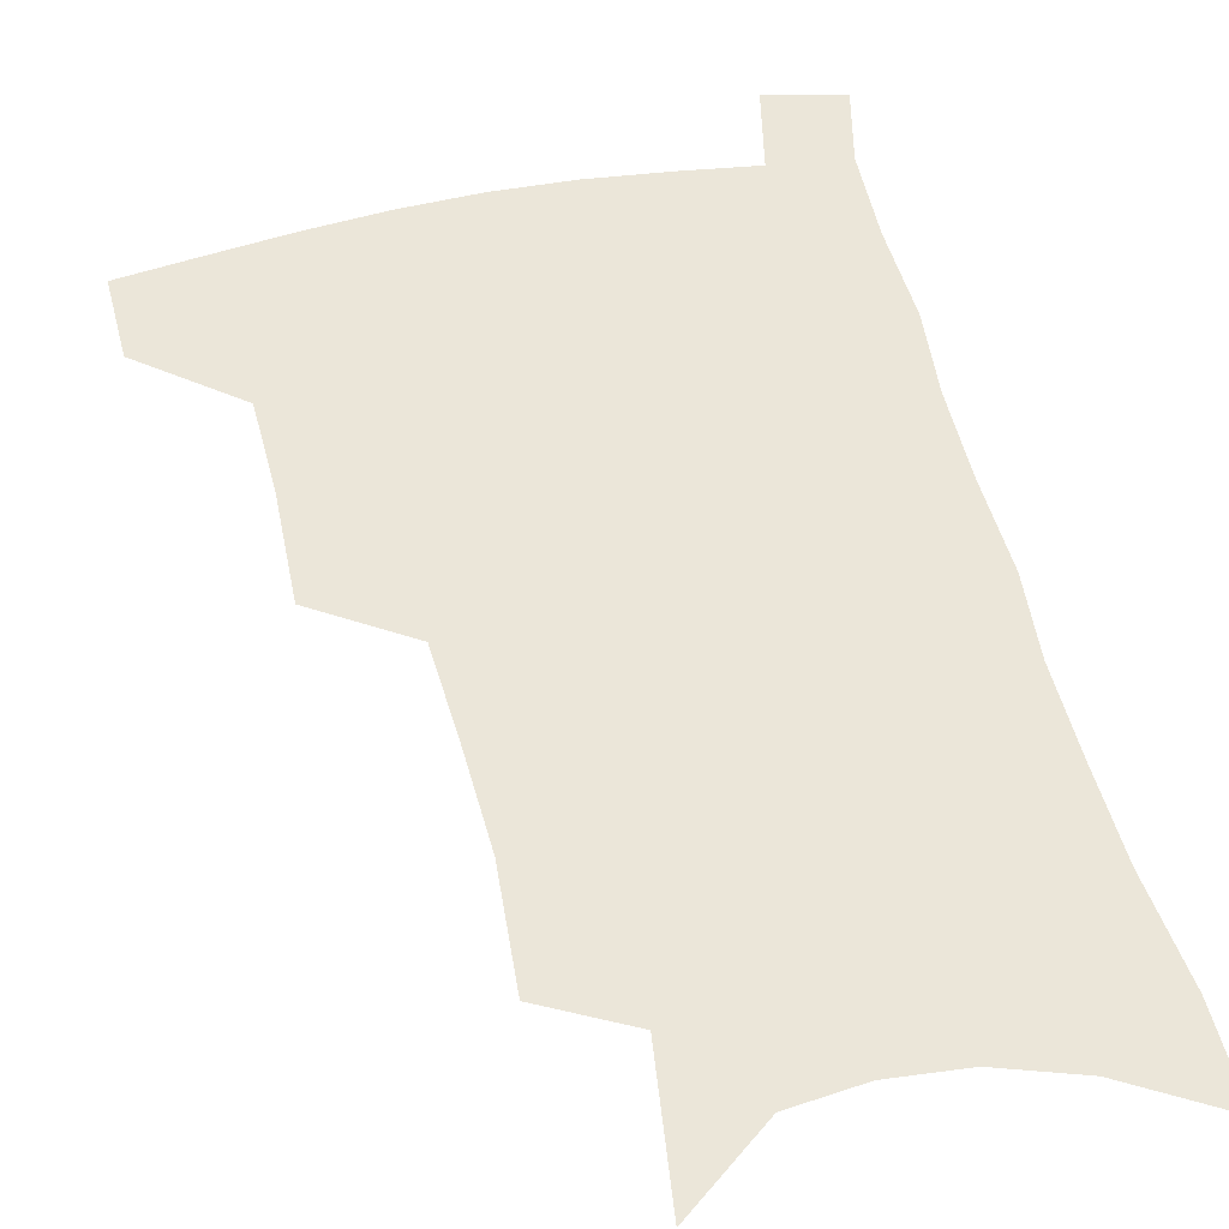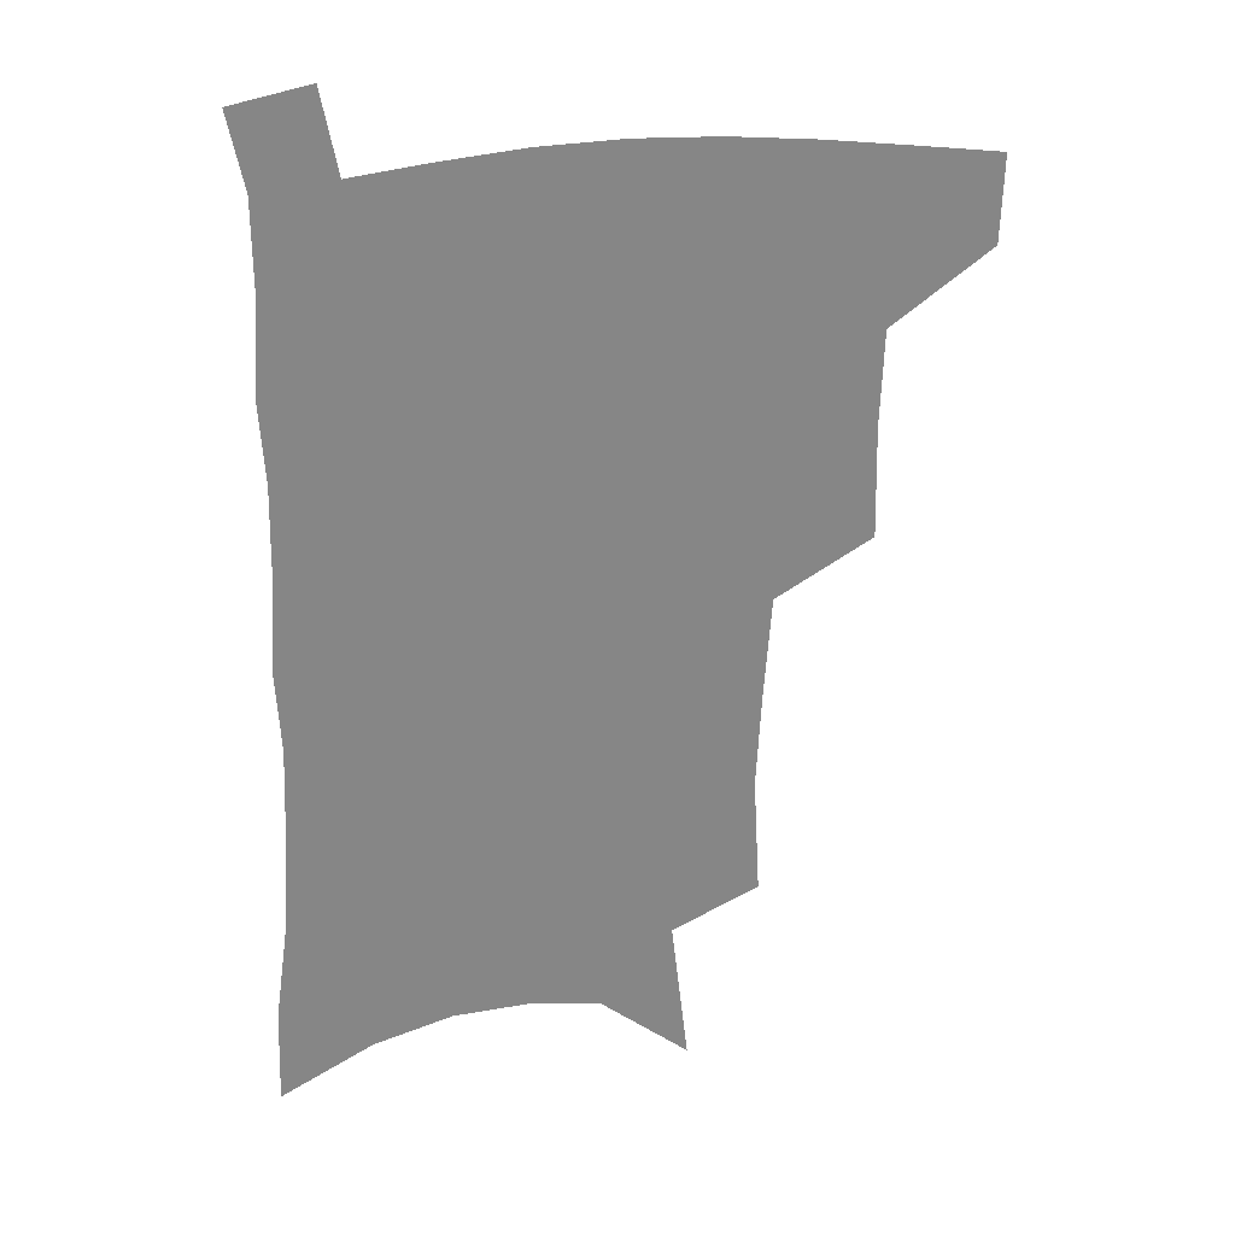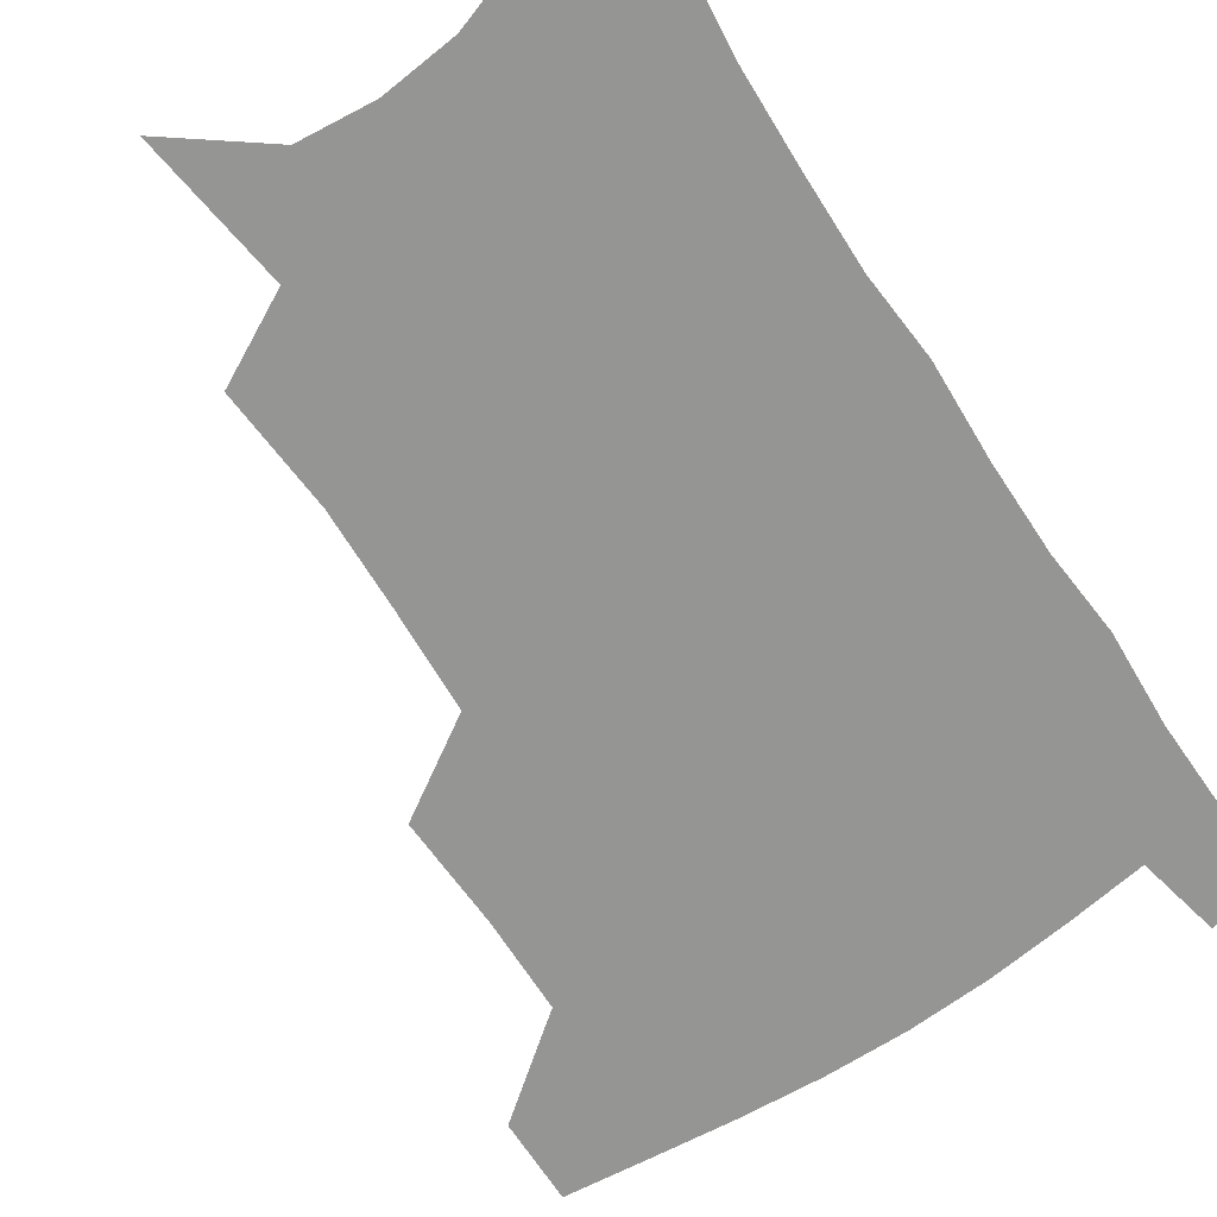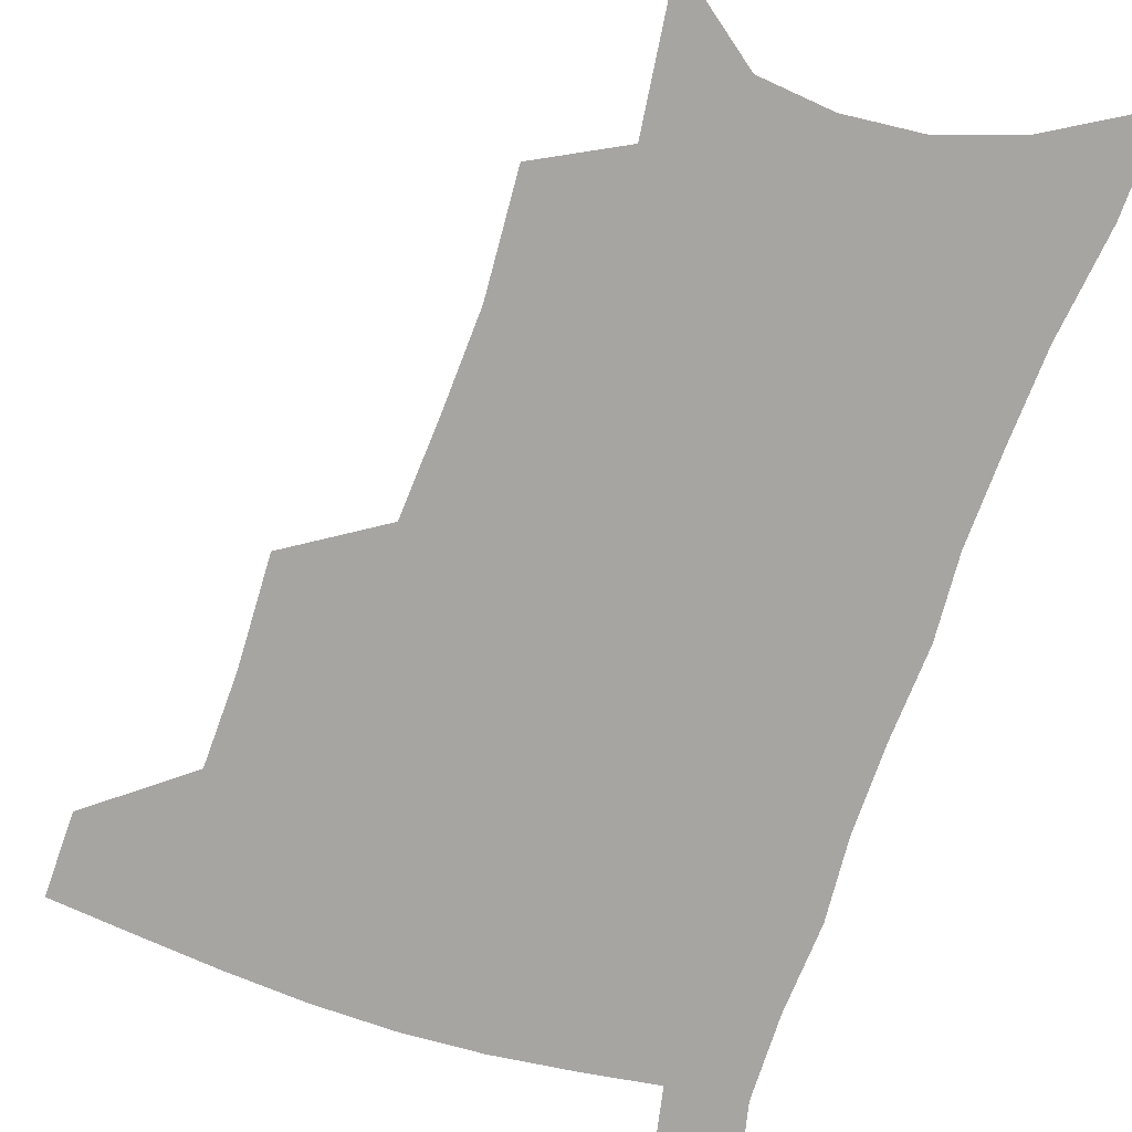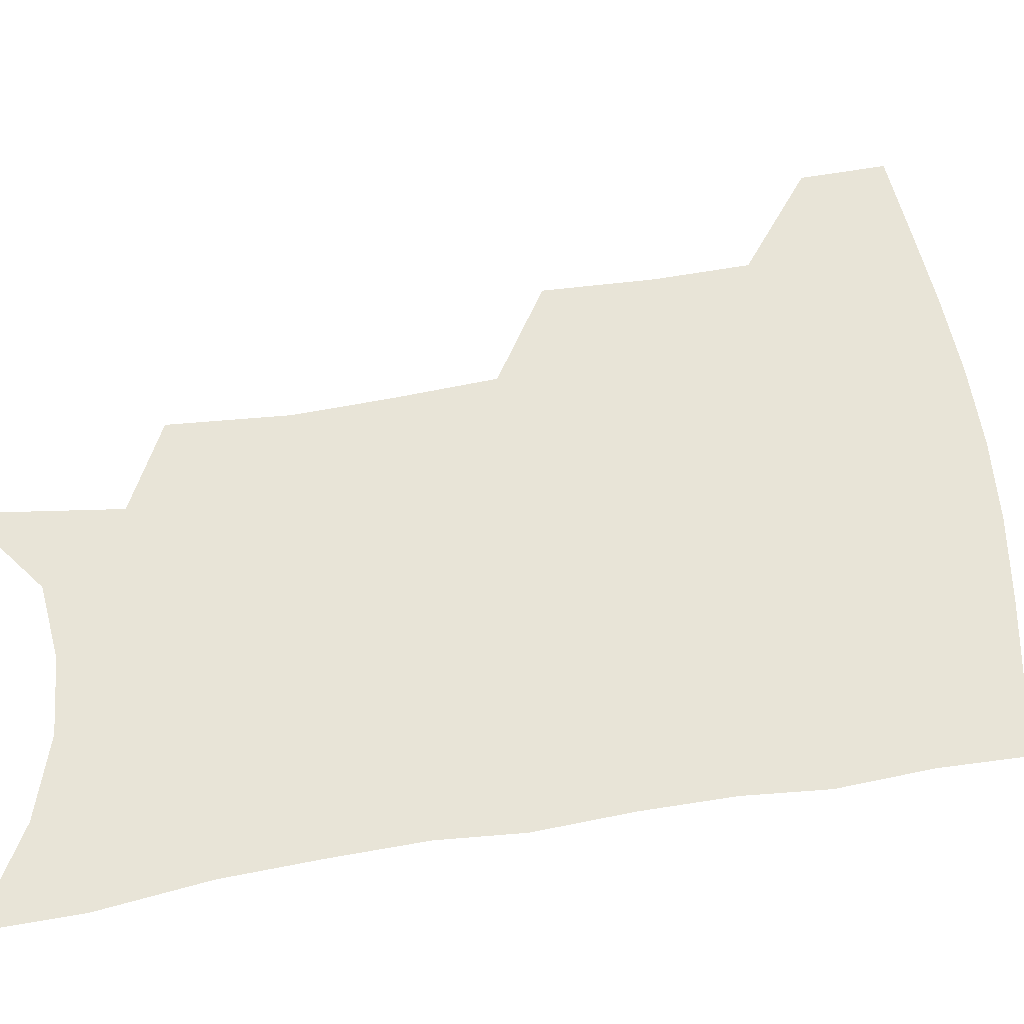
<metadata>
{"format":"obj","ext":"obj","renderer":"f3d","projection":"perspective","resolution":1024,"background":"white","views":[{"elev":55.2,"azim":-12.8,"up":"+Z"},{"elev":28.3,"azim":171.1,"up":"+Y"},{"elev":-67.4,"azim":34.4,"up":"+Z"},{"elev":-73.7,"azim":-18.0,"up":"+Z"},{"elev":61.3,"azim":81.8,"up":"+Z"}]}
</metadata>
<code>
v 486.7 474.9 0
v 485.9 504.3 0
v 520.4 378.5 0
v 521.3 416.9 0
v 520.1 449.6 0
v 518.4 478.9 0
v 514.8 507.7 0
v 555 247.5 0
v 557.3 289.2 0
v 555.5 323.3 0
v 553 358.4 0
v 551.5 394.1 0
v 549.4 423.8 0
v 549 454.2 0
v 546.8 481.9 0
v 543.4 511 0
v 578.9 180.4 0
v 584.8 232.5 0
v 583.4 267.1 0
v 583.9 307.5 0
v 581.3 337.9 0
v 579 369.1 0
v 578.4 401.9 0
v 577.8 430.8 0
v 576.9 457.5 0
v 575.6 483.7 0
v 572 513.3 0
v 609.4 204.2 0
v 609.5 242.7 0
v 607.7 274.6 0
v 607 313.9 0
v 605.2 344.1 0
v 604.1 376.2 0
v 603.3 405.2 0
v 603 433 0
v 602.8 458.9 0
v 602.6 484.7 0
v 600.4 514.1 0
v 635.1 207.1 0
v 633.4 246.4 0
v 631.7 280.8 0
v 630 315.3 0
v 628.6 348.3 0
v 627.9 377.2 0
v 627.4 406.3 0
v 627.4 435.2 0
v 628.2 459.2 0
v 629 484.6 0
v 628.7 512.9 0
v 661.2 205 0
v 658.3 242.2 0
v 655.7 278.5 0
v 653.2 314.6 0
v 652.3 345.1 0
v 652.2 373.8 0
v 652.2 402.3 0
v 651.7 432 0
v 652.9 458 0
v 654.7 483.7 0
v 657.6 509.8 0
v 689 196 0
v 683.9 236.5 0
v 681 271.8 0
v 679.7 304.3 0
v 677.8 337.1 0
v 677.5 367.2 0
v 677.2 397.2 0
v 677.2 426.3 0
v 678.9 453.4 0
v 680 480.8 0
v 684.3 506.1 0
v 689.8 534.7 0
v 721.6 177.5 0
v 720.6 211.9 0
v 715.5 250.1 0
v 713.6 283.5 0
v 712.3 316 0
v 714 345.4 0
v 711.9 378.8 0
v 711.4 410.4 0
v 713.3 439.6 0
v 711 472 0
v 711.2 502.8 0
v 716.7 528.9 0
f 5 6 1
f 1 6 2
f 6 7 2
f 11 12 3
f 3 12 4
f 12 13 4
f 4 13 5
f 13 14 5
f 5 14 6
f 14 15 6
f 6 15 7
f 15 16 7
f 18 19 8
f 8 19 9
f 19 20 9
f 9 20 10
f 20 21 10
f 10 21 11
f 21 22 11
f 11 22 12
f 22 23 12
f 12 23 13
f 23 24 13
f 13 24 14
f 24 25 14
f 14 25 15
f 25 26 15
f 15 26 16
f 26 27 16
f 17 28 18
f 28 29 18
f 18 29 19
f 29 30 19
f 19 30 20
f 30 31 20
f 20 31 21
f 31 32 21
f 21 32 22
f 32 33 22
f 22 33 23
f 33 34 23
f 23 34 24
f 34 35 24
f 24 35 25
f 35 36 25
f 25 36 26
f 36 37 26
f 26 37 27
f 37 38 27
f 28 39 29
f 39 40 29
f 29 40 30
f 40 41 30
f 30 41 31
f 41 42 31
f 31 42 32
f 42 43 32
f 32 43 33
f 43 44 33
f 33 44 34
f 44 45 34
f 34 45 35
f 45 46 35
f 35 46 36
f 46 47 36
f 36 47 37
f 47 48 37
f 37 48 38
f 48 49 38
f 39 50 40
f 50 51 40
f 40 51 41
f 51 52 41
f 41 52 42
f 52 53 42
f 42 53 43
f 53 54 43
f 43 54 44
f 54 55 44
f 44 55 45
f 55 56 45
f 45 56 46
f 56 57 46
f 46 57 47
f 57 58 47
f 47 58 48
f 58 59 48
f 48 59 49
f 59 60 49
f 50 61 51
f 61 62 51
f 51 62 52
f 62 63 52
f 52 63 53
f 63 64 53
f 53 64 54
f 64 65 54
f 54 65 55
f 65 66 55
f 55 66 56
f 66 67 56
f 56 67 57
f 67 68 57
f 57 68 58
f 68 69 58
f 58 69 59
f 69 70 59
f 59 70 60
f 70 71 60
f 61 73 62
f 73 74 62
f 62 74 63
f 74 75 63
f 63 75 64
f 75 76 64
f 64 76 65
f 76 77 65
f 65 77 66
f 77 78 66
f 66 78 67
f 78 79 67
f 67 79 68
f 79 80 68
f 68 80 69
f 80 81 69
f 69 81 70
f 81 82 70
f 70 82 71
f 82 83 71
f 71 83 72
f 83 84 72

</code>
